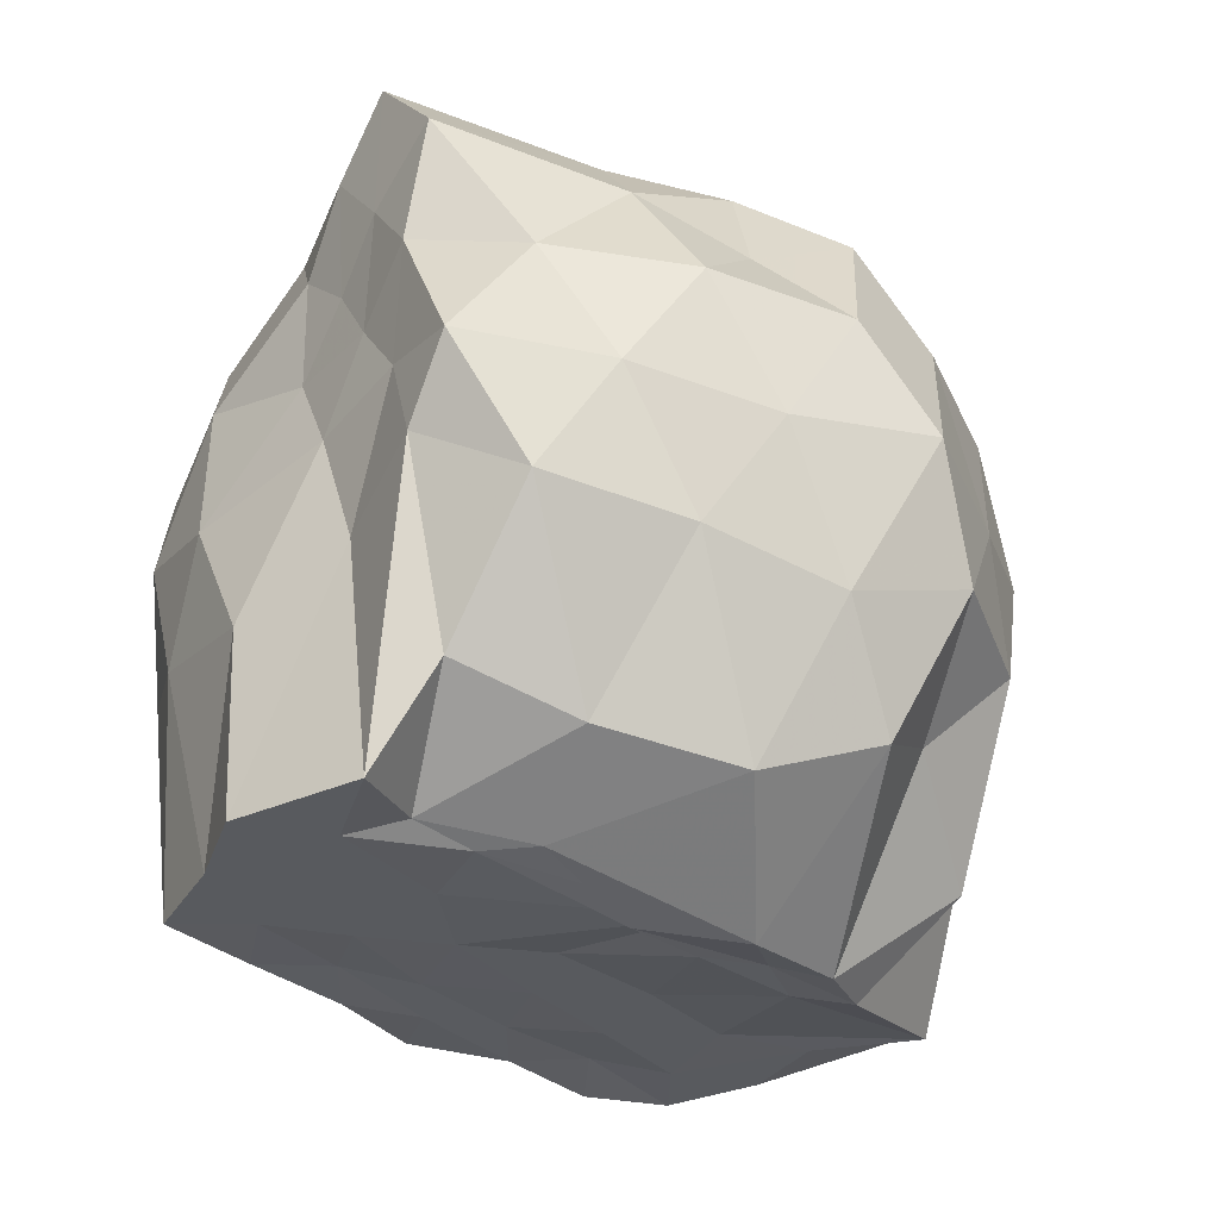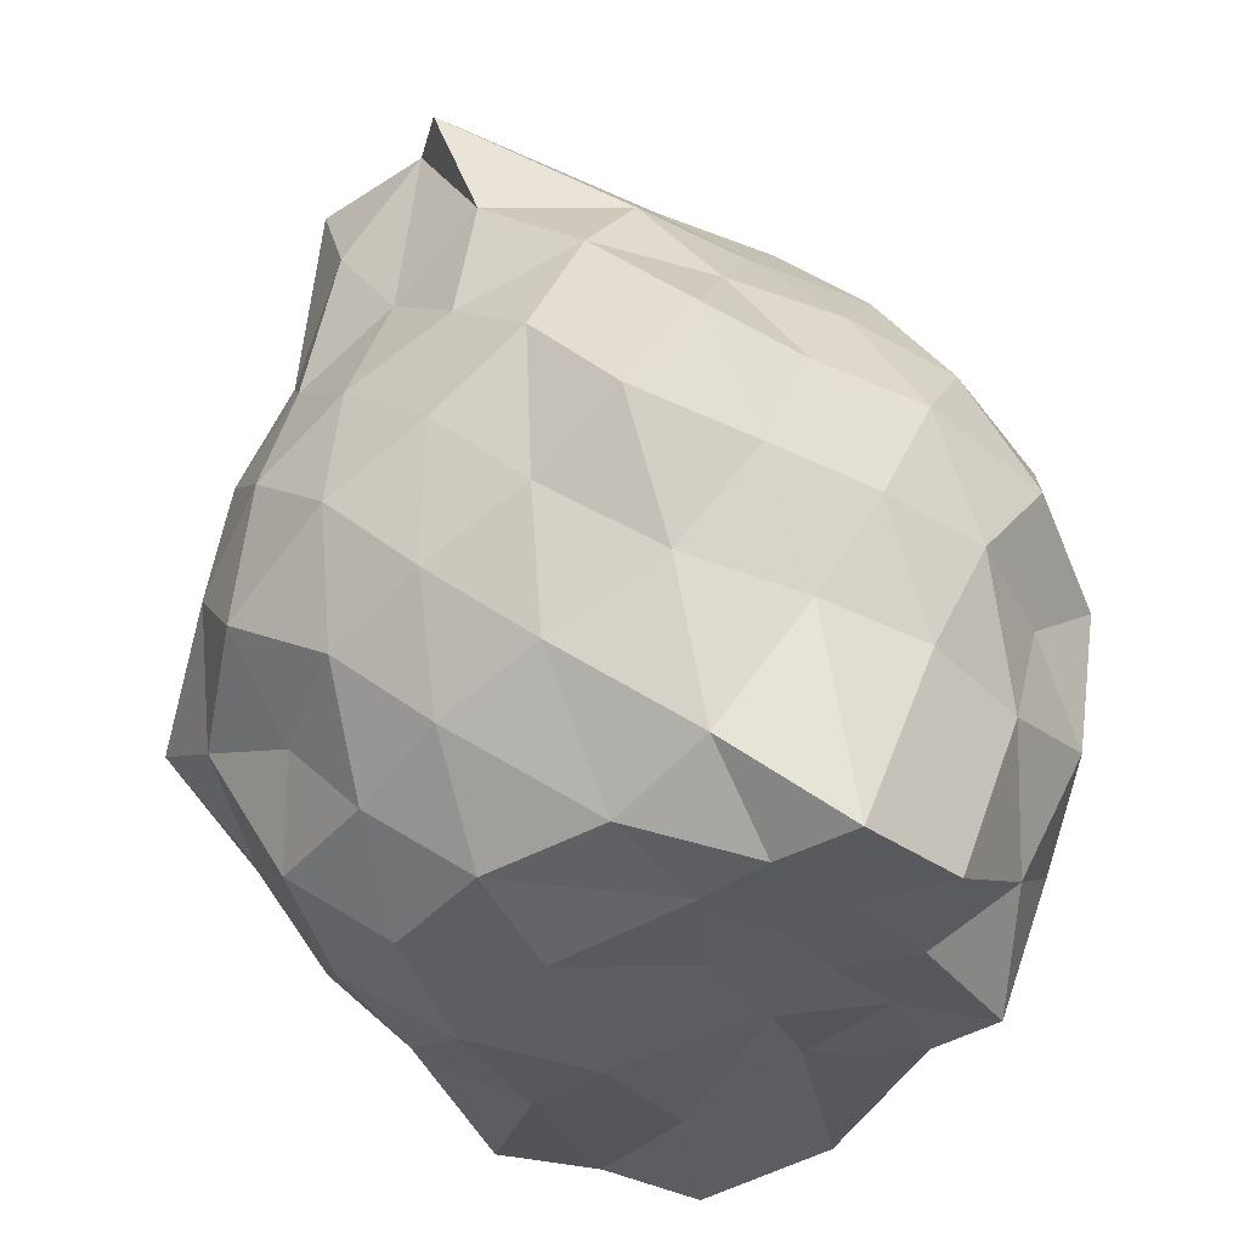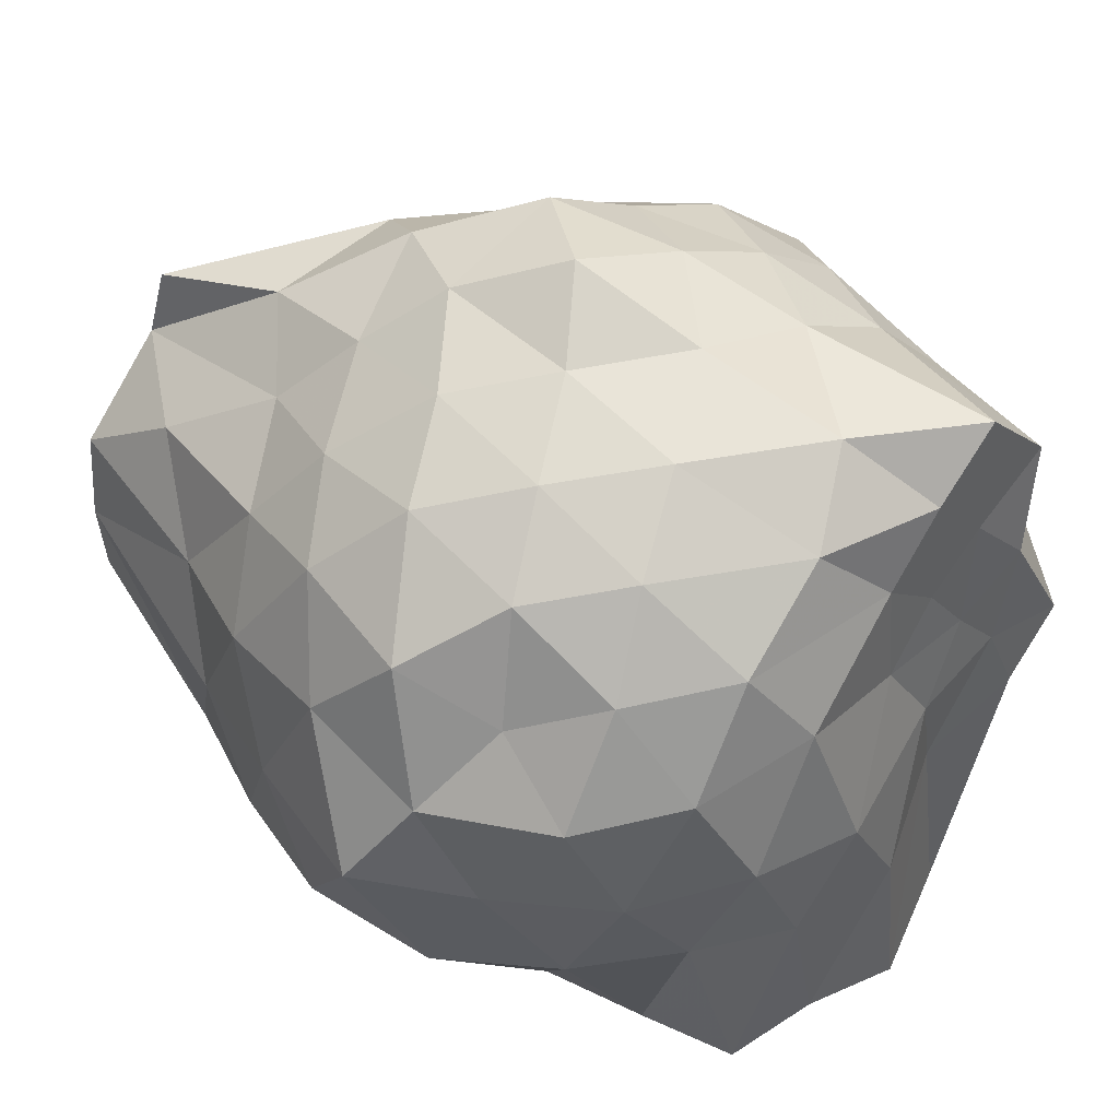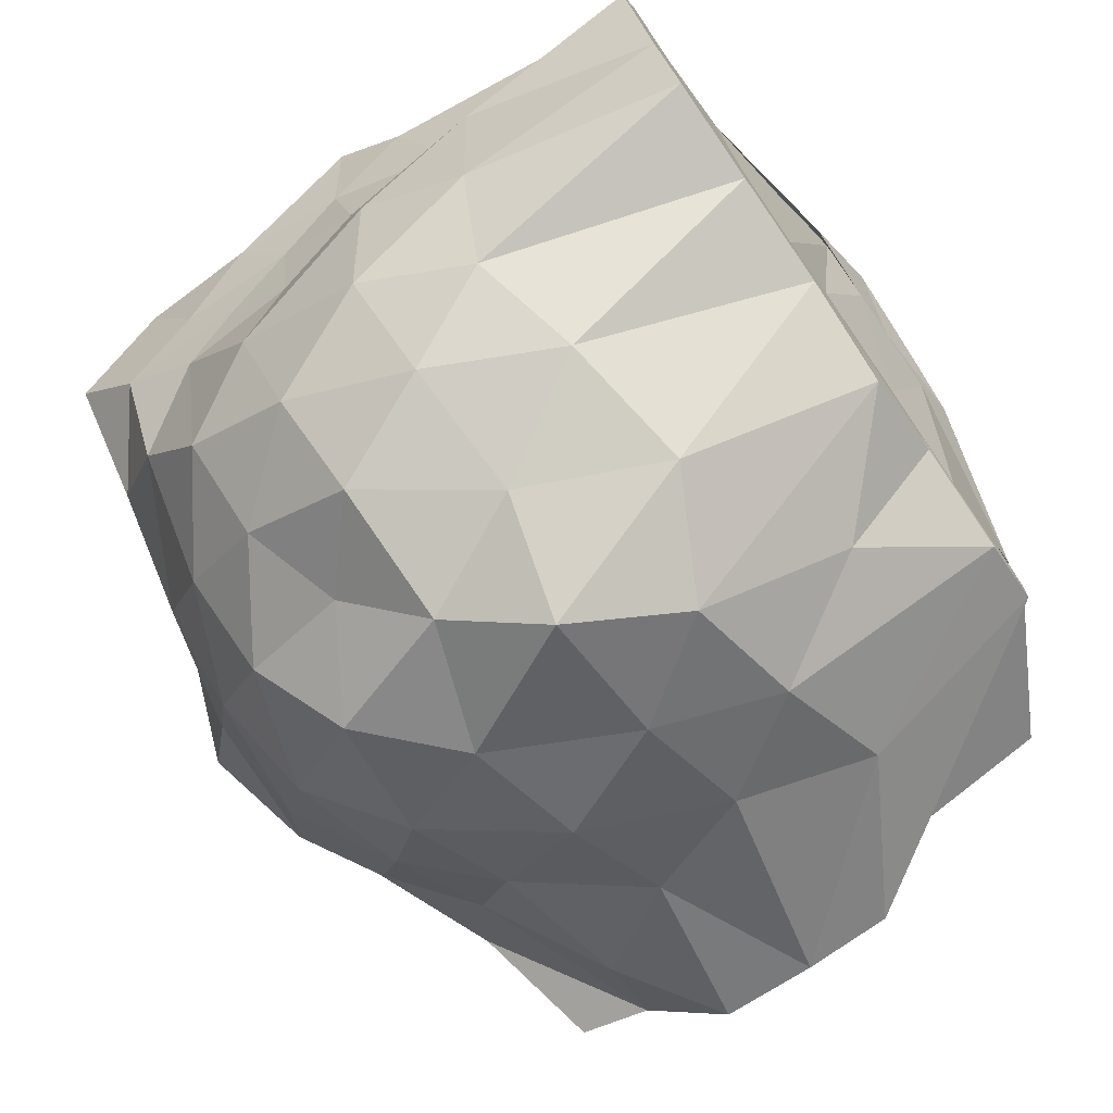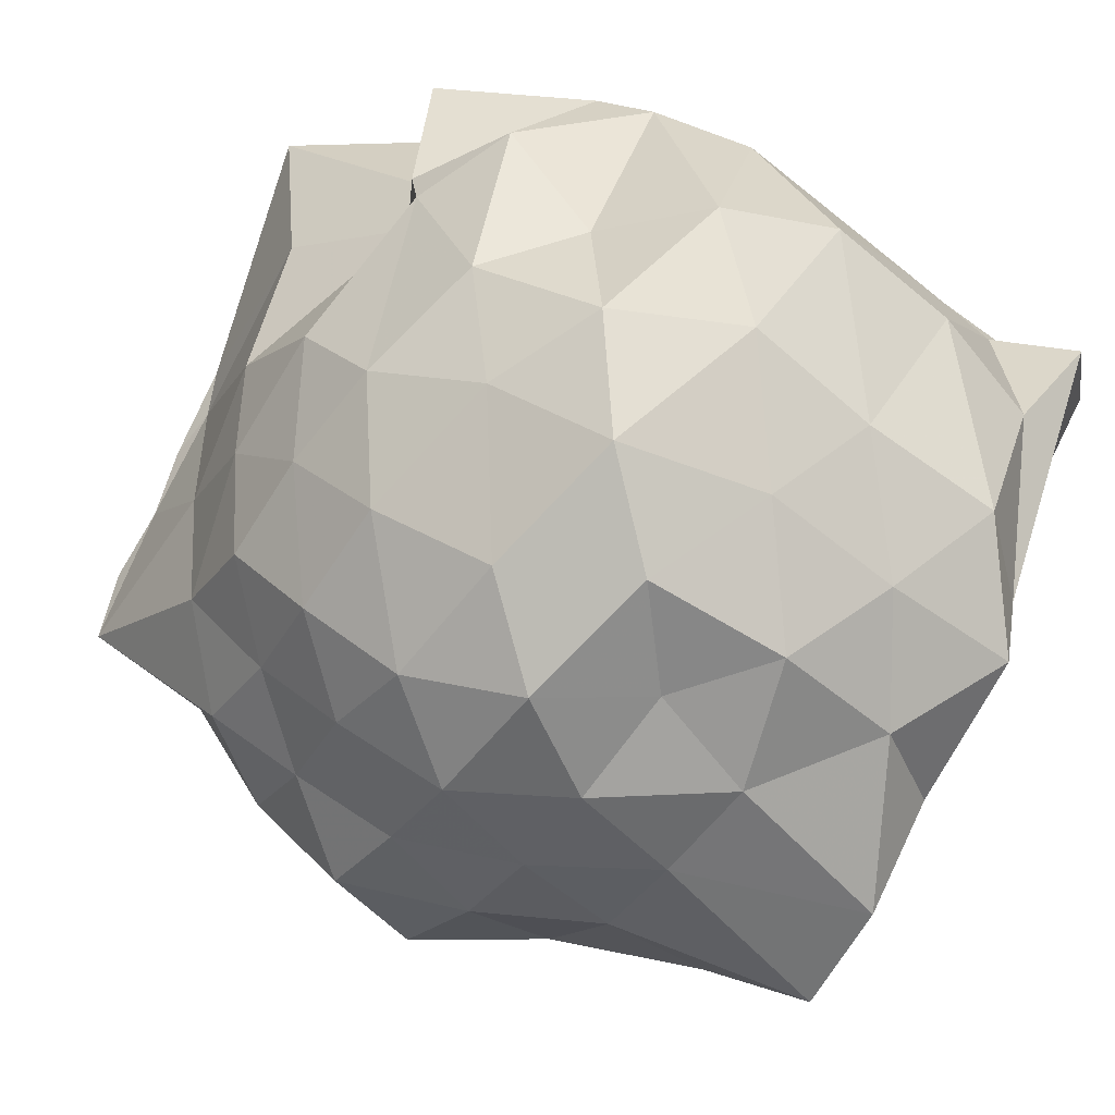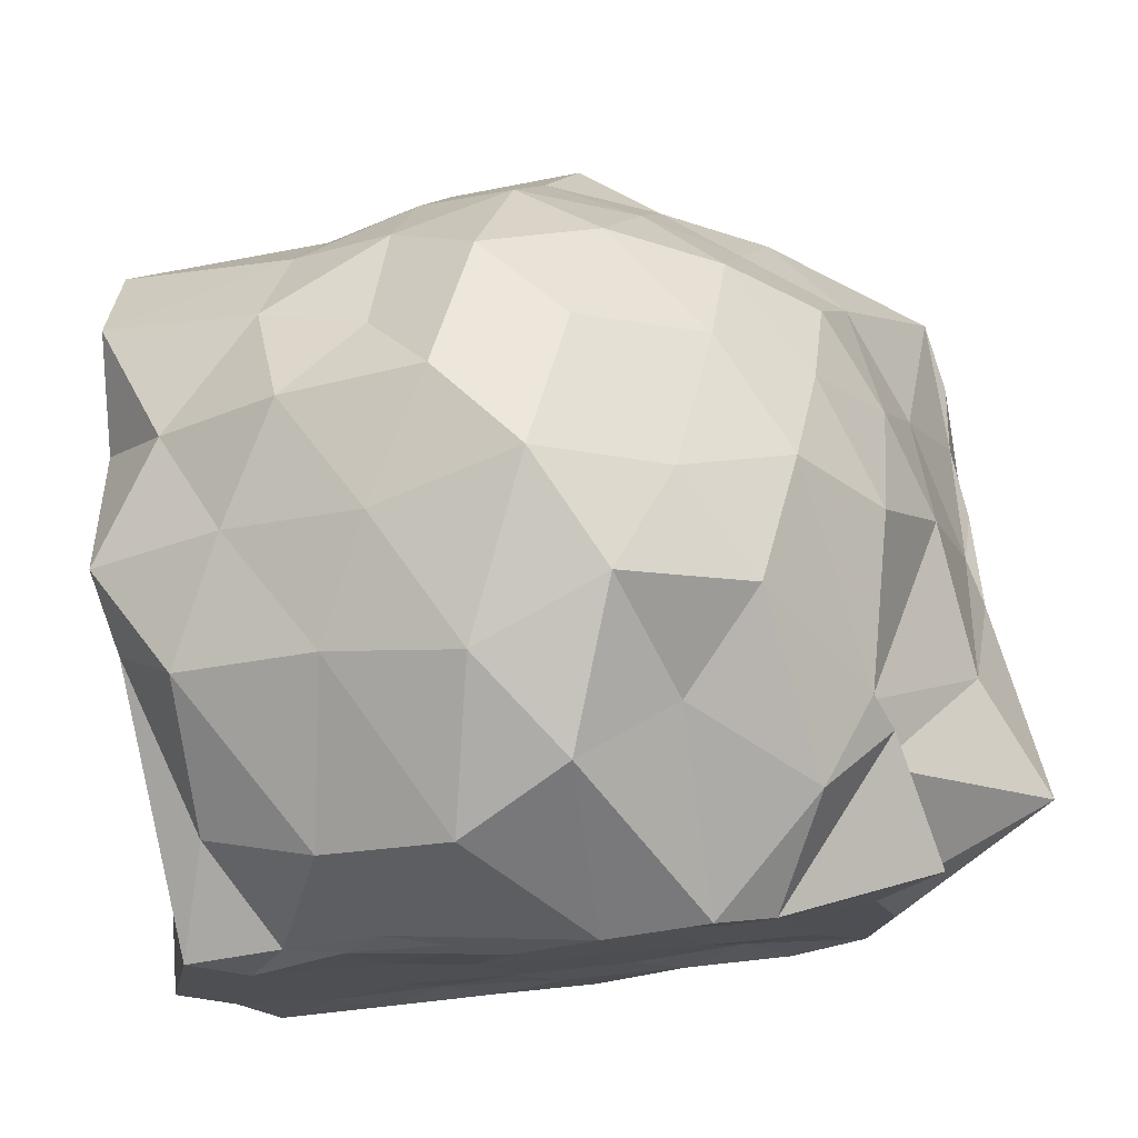
<metadata>
{"format":"obj","ext":"obj","renderer":"f3d","projection":"perspective","resolution":1024,"background":"white","views":[{"elev":-30.8,"azim":134.1,"up":"+Z"},{"elev":59.4,"azim":78.5,"up":"+Z"},{"elev":46.6,"azim":33.4,"up":"+Z"},{"elev":-75.6,"azim":124.8,"up":"+Y"},{"elev":77.5,"azim":23.8,"up":"+Y"},{"elev":71.3,"azim":172.7,"up":"+Y"}]}
</metadata>
<code>
v -2.443 -0.3617 0.3801
v -2.331 -0.3438 -1.438
v -1.593 -0.2335 -0.2783
v -1.559 -0.1046 -0.1511
v -1.522 0.08971 -0.04318
v -1.878 0.3005 -0.1415
v -2.109 0.409 -0.2382
v -2.35 0.4776 -0.1145
v -2.627 0.3682 -0.0673
v -2.884 0.2552 -0.1321
v -3.096 0.1035 -0.2027
v -3.188 -0.1387 -0.1069
v -3.441 -0.5629 0.00871
v -3.468 -0.593 -0.1533
v -3.261 -0.8029 -0.1892
v -2.908 -0.9437 -0.1499
v -2.659 -1.06 -0.07862
v -2.369 -1.162 -0.1158
v -2.147 -1.086 -0.2469
v -1.942 -0.9716 -0.1563
v -1.743 -0.7793 -0.1281
v -1.625 -0.3821 -0.1478
v -1.563 -0.1233 -0.4343
v -1.511 0.04062 -0.3227
v -1.644 0.272 -0.3816
v -1.905 0.4711 -0.4027
v -2.222 0.5815 -0.4148
v -2.524 0.533 -0.3247
v -2.816 0.4166 -0.3556
v -3.037 0.2563 -0.4142
v -3.21 0.01681 -0.426
v -3.313 -0.2798 -0.3427
v -3.447 -0.5623 -0.32
v -3.5 -0.8126 -0.3483
v -3.111 -0.9457 -0.4192
v -2.849 -1.107 -0.3675
v -2.559 -1.208 -0.3188
v -2.266 -1.248 -0.4248
v -1.958 -1.14 -0.4124
v -1.756 -0.9481 -0.3762
v -1.63 -0.6745 -0.3337
v -1.611 -0.3615 -0.424
v -1.531 0.003614 -0.5909
v -1.469 0.2146 -0.6373
v -1.761 0.3866 -0.6478
v -2.063 0.5289 -0.6911
v -2.394 0.641 -0.6377
v -2.693 0.5179 -0.6744
v -2.956 0.3802 -0.6318
v -3.152 0.1643 -0.6997
v -3.303 -0.1117 -0.6475
v -3.437 -0.5622 -0.5986
v -3.469 -0.5945 -0.485
v -3.501 -0.8356 -0.5682
v -3.006 -1.051 -0.6827
v -2.722 -1.202 -0.6422
v -2.395 -1.345 -0.6378
v -2.14 -1.198 -0.6954
v -1.847 -1.072 -0.6677
v -1.647 -0.8575 -0.6339
v -1.548 -0.5806 -0.705
v -1.569 -0.2363 -0.6323
v -1.501 0.08663 -0.7939
v -1.624 0.2915 -0.9092
v -1.937 0.4169 -0.9407
v -2.232 0.5253 -1.007
v -2.532 0.5862 -0.8996
v -2.836 0.4396 -0.9154
v -3.062 0.1546 -1.096
v -3.079 -0.004641 -1.066
v -3.356 -0.2398 -0.9831
v -3.469 -0.5936 -0.7104
v -3.508 -0.811 -0.769
v -3.131 -0.9387 -0.979
v -2.843 -1.126 -0.9202
v -2.552 -1.27 -0.8793
v -2.284 -1.204 -1.019
v -1.986 -1.092 -0.9622
v -1.753 -0.9475 -0.8851
v -1.605 -0.7213 -0.9453
v -1.525 -0.4187 -0.9969
v -1.583 -0.1556 -0.884
v -1.635 0.05958 -1.206
v -1.875 0.1888 -1.299
v -2.163 0.3351 -1.342
v -2.41 0.4612 -1.239
v -2.65 0.3511 -1.115
v -2.922 0.2175 -1.297
v -3.106 0.06907 -1.157
v -3.075 -0.06008 -1.198
v -3.5 -0.3631 -1.25
v -3.126 -0.5203 -1.437
v -3.079 -0.7447 -1.437
v -2.91 -0.8387 -1.438
v -2.687 -1.02 -1.194
v -2.446 -0.9101 -1.432
v -2.203 -0.8412 -1.438
v -1.941 -0.8225 -1.438
v -1.702 -0.7987 -1.438
v -1.619 -0.5746 -1.435
v -1.506 -0.3757 -1.436
v -1.565 -0.06312 -1.437
v -1.592 -0.2586 0.02325
v -1.562 -0.1011 0.1638
v -1.958 0.1393 0.05224
v -2.178 0.3023 0.006189
v -2.454 0.2543 0.1022
v -2.729 0.1575 0.05077
v -2.952 0.01137 -0.009674
v -3.044 -0.2095 0.1082
v -3.133 -0.5209 0.07389
v -2.991 -0.7233 -0.01843
v -2.755 -0.8579 0.04602
v -2.474 -0.9402 0.1012
v -2.192 -0.9791 0.0111
v -1.986 -0.8078 0.04505
v -1.73 -0.5272 0.02761
v -1.799 -0.3306 0.1728
v -2.031 -0.0812 0.1871
v -2.244 0.104 0.1622
v -2.535 0.02774 0.2151
v -2.795 -0.08516 0.1655
v -2.883 -0.3455 0.2405
v -2.829 -0.6232 0.1543
v -2.554 -0.7165 0.2113
v -2.255 -0.7862 0.1659
v -2.046 -0.5931 0.1823
v -2.146 -0.3284 0.2508
v -2.325 -0.1147 0.2828
v -2.629 -0.1764 0.3372
v -2.673 -0.5008 0.2912
v -2.339 -0.5553 0.2634
v -1.766 -0.159 -1.41
v -1.982 -0.03156 -1.434
v -2.43 0.09429 -1.527
v -2.667 0.08487 -1.52
v -2.805 0.02734 -1.514
v -3.187 -0.1001 -1.435
v -3.06 -0.313 -1.437
v -2.948 -0.6118 -1.437
v -2.795 -0.7095 -1.419
v -2.655 -0.8124 -1.438
v -2.366 -0.7709 -1.438
v -2.089 -0.7272 -1.425
v -1.836 -0.673 -1.434
v -1.792 -0.4399 -1.436
v -1.687 -0.2662 -1.437
v -1.899 -0.1282 -1.441
v -2.249 -0.06218 -1.503
v -2.565 0.006576 -1.5
v -2.705 -0.06068 -1.5
v -2.864 -0.3919 -1.436
v -2.683 -0.5614 -1.438
v -2.53 -0.6928 -1.432
v -2.254 -0.6579 -1.434
v -1.997 -0.5766 -1.437
v -1.98 -0.319 -1.437
v -2.309 0.05381 -1.499
v -2.437 -0.06247 -1.501
v -2.61 -0.3503 -1.438
v -2.435 -0.5192 -1.437
v -2.166 -0.4621 -1.437
f 3 23 4
f 4 23 24
f 4 24 5
f 5 24 25
f 5 25 6
f 6 25 26
f 6 26 7
f 7 26 27
f 7 27 8
f 8 27 28
f 8 28 9
f 9 28 29
f 9 29 10
f 10 29 30
f 10 30 11
f 11 30 31
f 11 31 12
f 12 31 32
f 12 32 13
f 13 32 33
f 13 33 14
f 14 33 34
f 14 34 15
f 15 34 35
f 15 35 16
f 16 35 36
f 16 36 17
f 17 36 37
f 17 37 18
f 18 37 38
f 18 38 19
f 19 38 39
f 19 39 20
f 20 39 40
f 20 40 21
f 21 40 41
f 21 41 22
f 22 41 42
f 22 42 3
f 3 42 23
f 23 43 24
f 24 43 44
f 24 44 25
f 25 44 45
f 25 45 26
f 26 45 46
f 26 46 27
f 27 46 47
f 27 47 28
f 28 47 48
f 28 48 29
f 29 48 49
f 29 49 30
f 30 49 50
f 30 50 31
f 31 50 51
f 31 51 32
f 32 51 52
f 32 52 33
f 33 52 53
f 33 53 34
f 34 53 54
f 34 54 35
f 35 54 55
f 35 55 36
f 36 55 56
f 36 56 37
f 37 56 57
f 37 57 38
f 38 57 58
f 38 58 39
f 39 58 59
f 39 59 40
f 40 59 60
f 40 60 41
f 41 60 61
f 41 61 42
f 42 61 62
f 42 62 23
f 23 62 43
f 43 63 44
f 44 63 64
f 44 64 45
f 45 64 65
f 45 65 46
f 46 65 66
f 46 66 47
f 47 66 67
f 47 67 48
f 48 67 68
f 48 68 49
f 49 68 69
f 49 69 50
f 50 69 70
f 50 70 51
f 51 70 71
f 51 71 52
f 52 71 72
f 52 72 53
f 53 72 73
f 53 73 54
f 54 73 74
f 54 74 55
f 55 74 75
f 55 75 56
f 56 75 76
f 56 76 57
f 57 76 77
f 57 77 58
f 58 77 78
f 58 78 59
f 59 78 79
f 59 79 60
f 60 79 80
f 60 80 61
f 61 80 81
f 61 81 62
f 62 81 82
f 62 82 43
f 43 82 63
f 63 83 64
f 64 83 84
f 64 84 65
f 65 84 85
f 65 85 66
f 66 85 86
f 66 86 67
f 67 86 87
f 67 87 68
f 68 87 88
f 68 88 69
f 69 88 89
f 69 89 70
f 70 89 90
f 70 90 71
f 71 90 91
f 71 91 72
f 72 91 92
f 72 92 73
f 73 92 93
f 73 93 74
f 74 93 94
f 74 94 75
f 75 94 95
f 75 95 76
f 76 95 96
f 76 96 77
f 77 96 97
f 77 97 78
f 78 97 98
f 78 98 79
f 79 98 99
f 79 99 80
f 80 99 100
f 80 100 81
f 81 100 101
f 81 101 82
f 82 101 102
f 82 102 63
f 63 102 83
f 103 104 118
f 104 119 118
f 104 105 119
f 105 120 119
f 105 106 120
f 106 107 120
f 107 121 120
f 107 108 121
f 108 122 121
f 108 109 122
f 109 110 122
f 110 123 122
f 110 111 123
f 111 124 123
f 111 112 124
f 112 113 124
f 113 125 124
f 113 114 125
f 114 126 125
f 114 115 126
f 115 116 126
f 116 127 126
f 116 117 127
f 117 118 127
f 117 103 118
f 118 119 128
f 119 129 128
f 119 120 129
f 120 121 129
f 121 130 129
f 121 122 130
f 122 123 130
f 123 131 130
f 123 124 131
f 124 125 131
f 125 132 131
f 125 126 132
f 126 127 132
f 127 128 132
f 127 118 128
f 133 148 134
f 134 148 149
f 134 149 135
f 135 149 150
f 135 150 136
f 136 150 137
f 137 150 151
f 137 151 138
f 138 151 152
f 138 152 139
f 139 152 140
f 140 152 153
f 140 153 141
f 141 153 154
f 141 154 142
f 142 154 143
f 143 154 155
f 143 155 144
f 144 155 156
f 144 156 145
f 145 156 146
f 146 156 157
f 146 157 147
f 147 157 148
f 147 148 133
f 148 158 149
f 149 158 159
f 149 159 150
f 150 159 151
f 151 159 160
f 151 160 152
f 152 160 153
f 153 160 161
f 153 161 154
f 154 161 155
f 155 161 162
f 155 162 156
f 156 162 157
f 157 162 158
f 157 158 148
f 3 4 103
f 103 4 104
f 4 5 104
f 104 5 105
f 5 6 105
f 105 6 106
f 6 7 106
f 7 8 106
f 106 8 107
f 8 9 107
f 107 9 108
f 9 10 108
f 108 10 109
f 10 11 109
f 11 12 109
f 109 12 110
f 12 13 110
f 110 13 111
f 13 14 111
f 111 14 112
f 14 15 112
f 15 16 112
f 112 16 113
f 16 17 113
f 113 17 114
f 17 18 114
f 114 18 115
f 18 19 115
f 19 20 115
f 115 20 116
f 20 21 116
f 116 21 117
f 21 22 117
f 117 22 103
f 22 3 103
f 83 133 84
f 84 133 134
f 84 134 85
f 85 134 135
f 85 135 86
f 86 135 136
f 86 136 87
f 87 136 88
f 88 136 137
f 88 137 89
f 89 137 138
f 89 138 90
f 90 138 139
f 90 139 91
f 91 139 92
f 92 139 140
f 92 140 93
f 93 140 141
f 93 141 94
f 94 141 142
f 94 142 95
f 95 142 96
f 96 142 143
f 96 143 97
f 97 143 144
f 97 144 98
f 98 144 145
f 98 145 99
f 99 145 100
f 100 145 146
f 100 146 101
f 101 146 147
f 101 147 102
f 102 147 133
f 102 133 83
f 128 129 1
f 129 130 1
f 130 131 1
f 131 132 1
f 132 128 1
f 159 158 2
f 160 159 2
f 161 160 2
f 162 161 2
f 158 162 2

</code>
